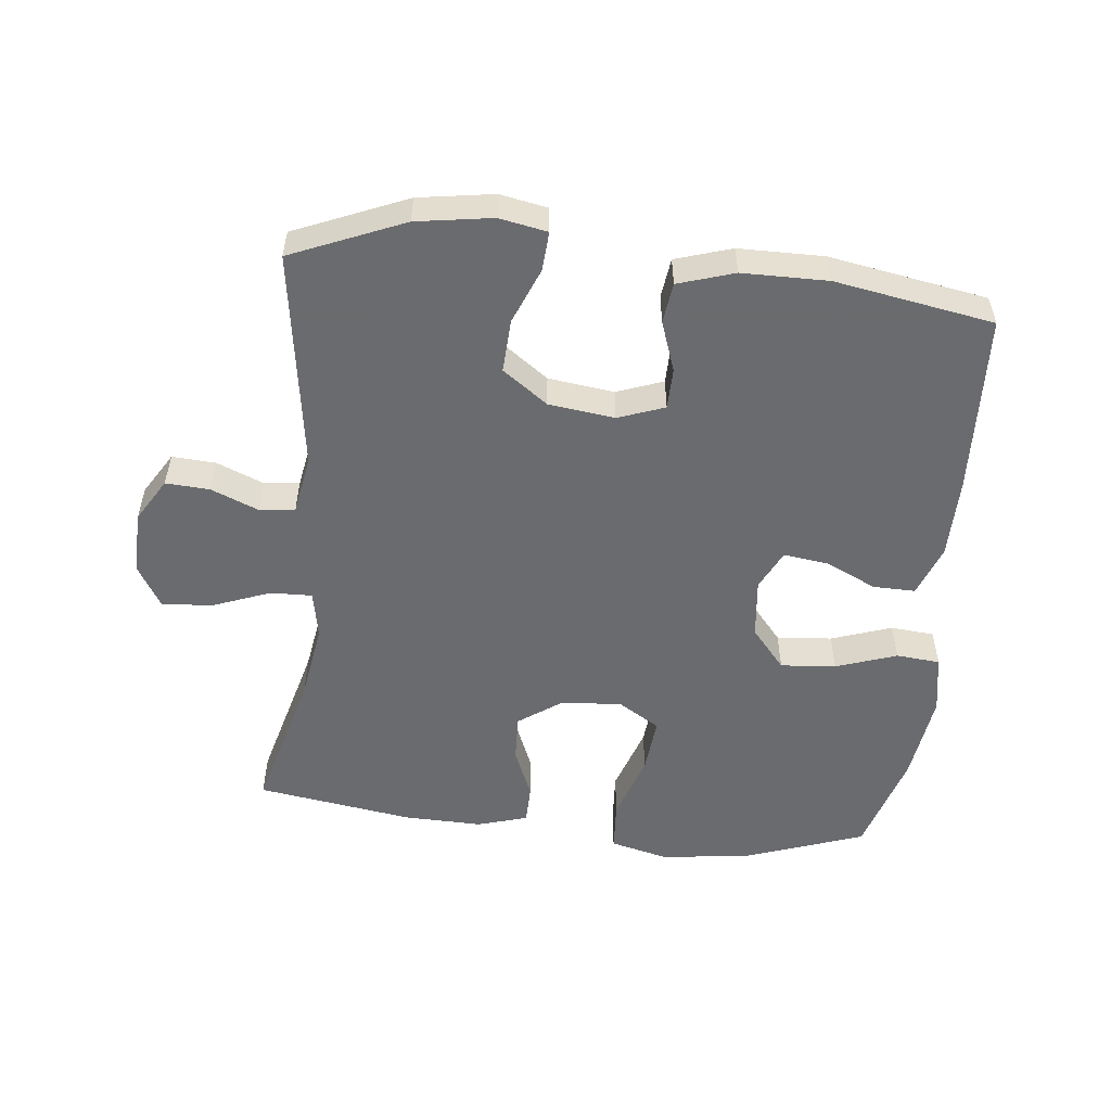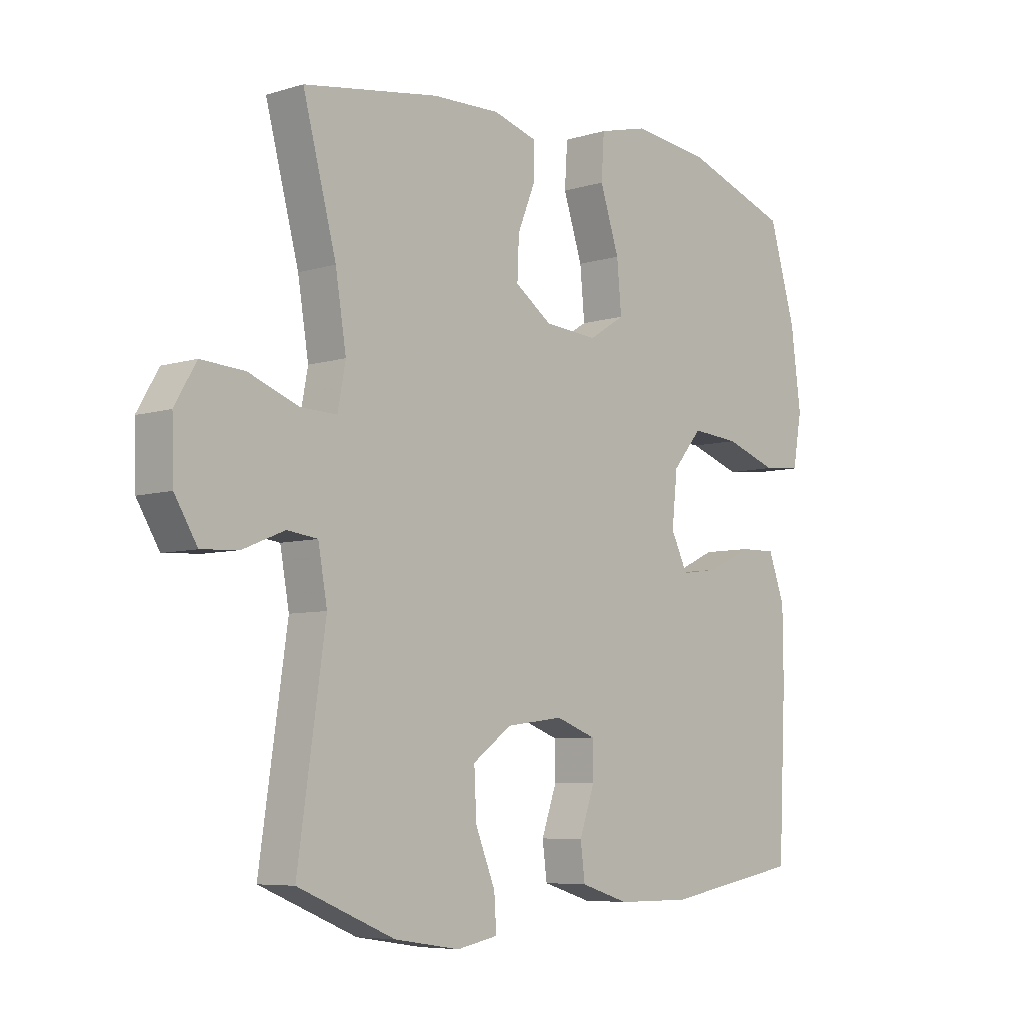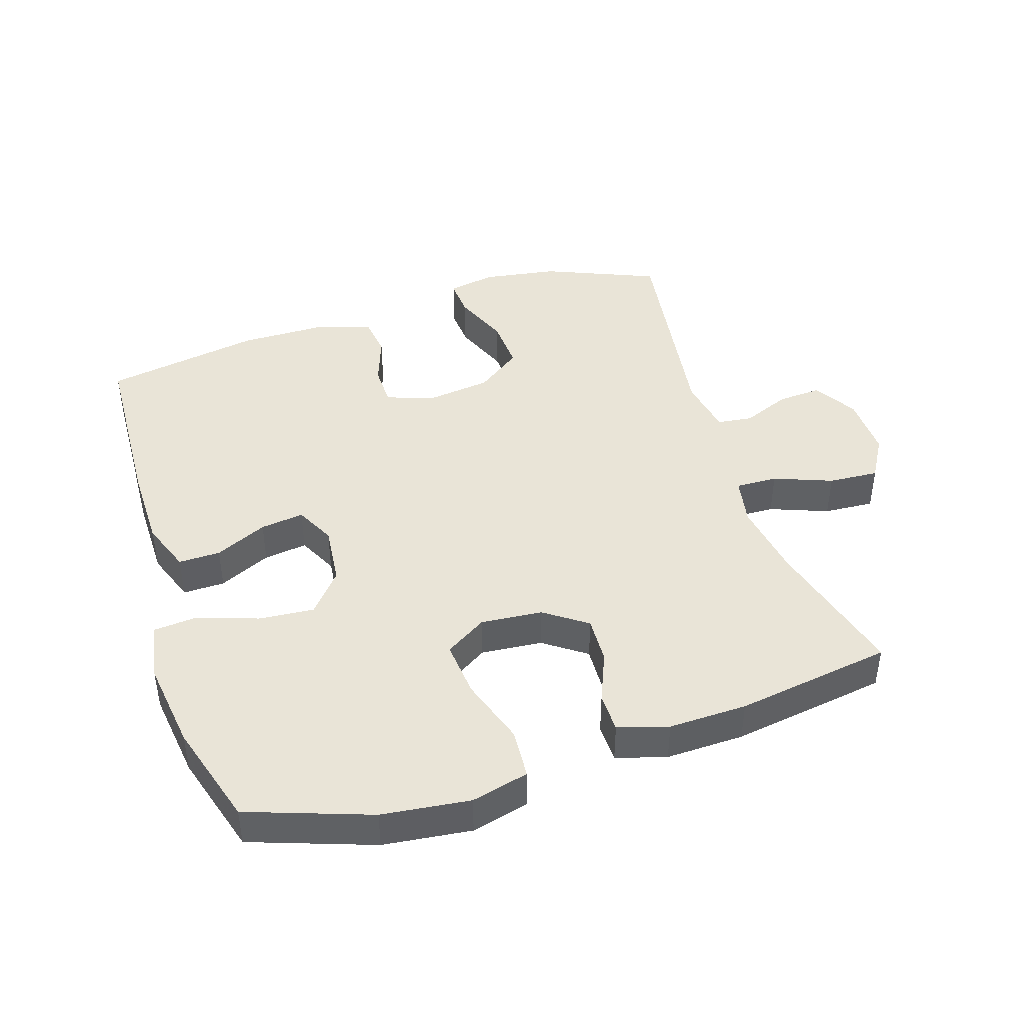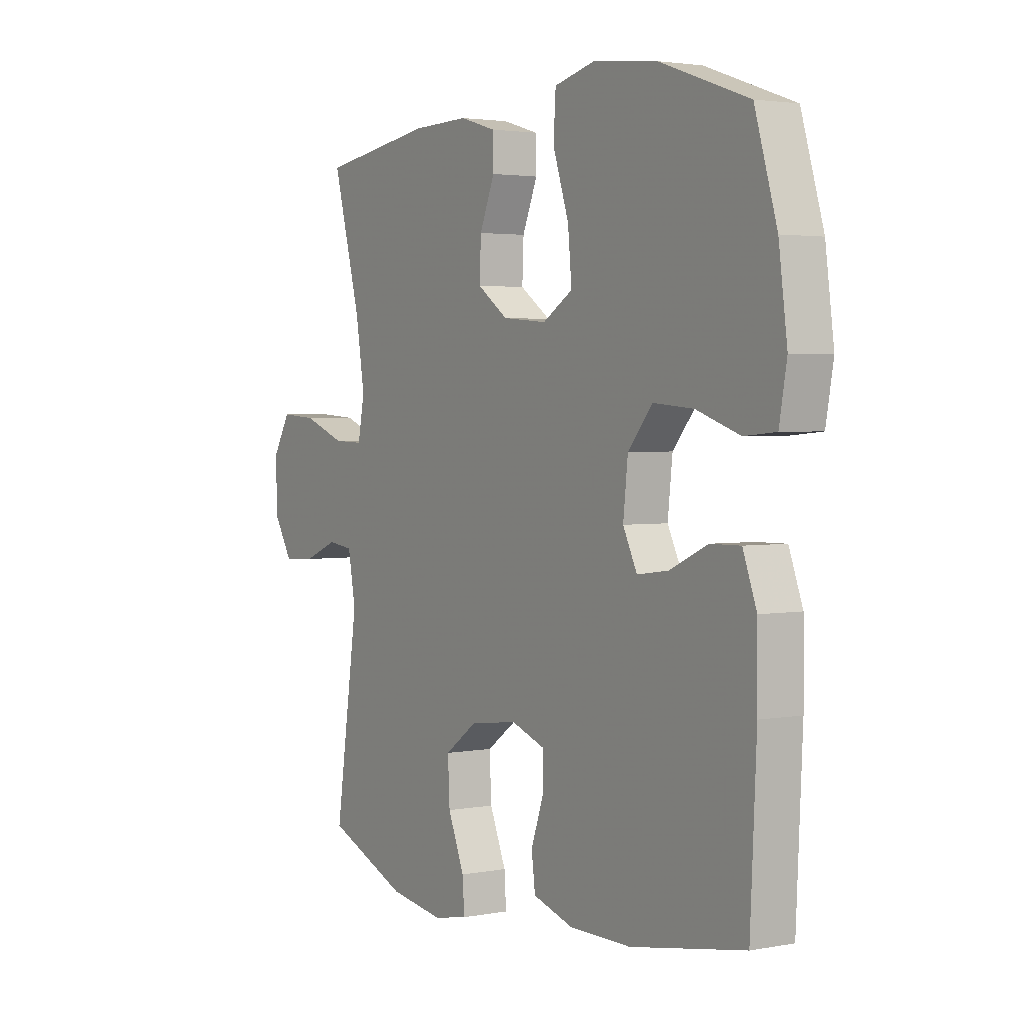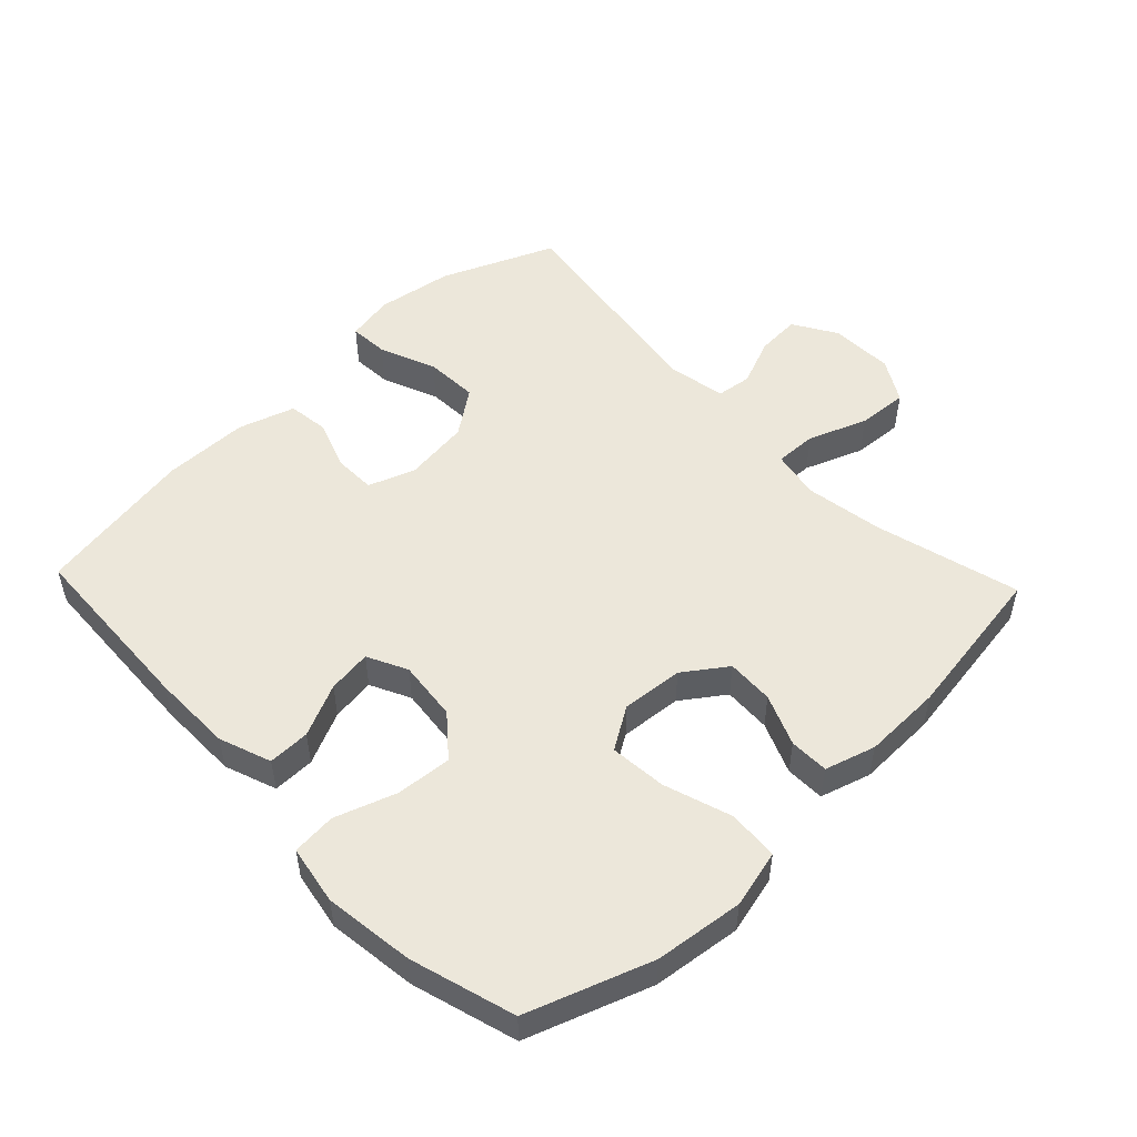
<metadata>
{"format":"obj","ext":"obj","renderer":"f3d","projection":"perspective","resolution":1024,"background":"white","views":[{"elev":-53.3,"azim":173.9,"up":"+Y"},{"elev":-6.5,"azim":132.2,"up":"+Z"},{"elev":43.5,"azim":-17.8,"up":"+Y"},{"elev":2.7,"azim":-123.0,"up":"+Z"},{"elev":51.5,"azim":-43.6,"up":"+Y"}]}
</metadata>
<code>
v -0.5 0.07 0.5
v -0.312 0.07 0.566
v -0.177 0.07 0.582
v -0.089 0.07 0.56
v -0.084 0.07 0.483
v -0.118 0.07 0.38
v -0.126 0.07 0.293
v -0.062 0.07 0.253
v 0.032 0.07 0.261
v 0.097 0.07 0.307
v 0.094 0.07 0.379
v 0.062 0.07 0.457
v 0.063 0.07 0.517
v 0.14 0.07 0.54
v 0.26 0.07 0.537
v 0.5 0.07 0.5
v 0.441 0.07 0.278
v 0.422 0.07 0.16
v 0.436 0.07 0.086
v 0.5 0.07 0.088
v 0.589 0.07 0.122
v 0.666 0.07 0.127
v 0.704 0.07 0.062
v 0.701 0.07 -0.035
v 0.661 0.07 -0.101
v 0.594 0.07 -0.097
v 0.521 0.07 -0.067
v 0.467 0.07 -0.074
v 0.451 0.07 -0.163
v 0.5 0.07 -0.5
v 0.328 0.07 -0.572
v 0.212 0.07 -0.59
v 0.139 0.07 -0.576
v 0.143 0.07 -0.516
v 0.178 0.07 -0.43
v 0.182 0.07 -0.349
v 0.113 0.07 -0.299
v 0.012 0.07 -0.286
v -0.059 0.07 -0.312
v -0.06 0.07 -0.375
v -0.033 0.07 -0.452
v -0.041 0.07 -0.514
v -0.127 0.07 -0.541
v -0.258 0.07 -0.542
v -0.5 0.07 -0.5
v -0.513 0.07 -0.224
v -0.512 0.07 -0.1
v -0.483 0.07 -0.021
v -0.419 0.07 -0.022
v -0.339 0.07 -0.059
v -0.272 0.07 -0.068
v -0.242 0.07 -0.007
v -0.252 0.07 0.085
v -0.304 0.07 0.147
v -0.389 0.07 0.14
v -0.482 0.07 0.108
v -0.549 0.07 0.114
v -0.565 0.07 0.204
v -0.547 0.07 0.341
v -0.5 0 0.5
v -0.312 0 0.566
v -0.177 0 0.582
v -0.089 0 0.56
v -0.084 0 0.483
v -0.118 0 0.38
v -0.126 0 0.293
v -0.062 0 0.253
v 0.032 0 0.261
v 0.097 0 0.307
v 0.094 0 0.379
v 0.062 0 0.457
v 0.063 0 0.517
v 0.14 0 0.54
v 0.26 0 0.537
v 0.5 0 0.5
v 0.441 0 0.278
v 0.422 0 0.16
v 0.436 0 0.086
v 0.5 0 0.088
v 0.589 0 0.122
v 0.666 0 0.127
v 0.704 0 0.062
v 0.701 0 -0.035
v 0.661 0 -0.101
v 0.594 0 -0.097
v 0.521 0 -0.067
v 0.467 0 -0.074
v 0.451 0 -0.163
v 0.5 0 -0.5
v 0.328 0 -0.572
v 0.212 0 -0.59
v 0.139 0 -0.576
v 0.143 0 -0.516
v 0.178 0 -0.43
v 0.182 0 -0.349
v 0.113 0 -0.299
v 0.012 0 -0.286
v -0.059 0 -0.312
v -0.06 0 -0.375
v -0.033 0 -0.452
v -0.041 0 -0.514
v -0.127 0 -0.541
v -0.258 0 -0.542
v -0.5 0 -0.5
v -0.513 0 -0.224
v -0.512 0 -0.1
v -0.483 0 -0.021
v -0.419 0 -0.022
v -0.339 0 -0.059
v -0.272 0 -0.068
v -0.242 0 -0.007
v -0.252 0 0.085
v -0.304 0 0.147
v -0.389 0 0.14
v -0.482 0 0.108
v -0.549 0 0.114
v -0.565 0 0.204
v -0.547 0 0.341
f 4 5 6
f 3 4 6
f 2 3 6
f 1 2 6
f 59 1 6
f 58 59 6
f 57 58 6
f 56 57 6
f 55 56 6
f 54 55 6 7
f 53 54 7 8
f 52 53 8 9
f 51 52 9 10
f 48 49 50
f 47 48 50
f 46 47 50
f 45 46 50
f 44 45 50
f 43 44 50
f 42 43 50
f 41 42 50
f 40 41 50
f 39 40 50 51
f 38 39 51 10
f 33 34 35
f 32 33 35
f 31 32 35
f 30 31 35
f 29 30 35
f 28 29 35 36
f 25 26 27
f 24 25 27
f 23 24 27
f 22 23 27
f 21 22 27
f 20 21 27
f 19 20 27 28
f 15 16 17
f 14 15 17
f 13 14 17
f 12 13 17
f 11 12 17
f 10 11 17 18
f 10 18 19
f 38 10 19
f 37 38 19
f 19 28 36 37
f 65 64 63
f 65 63 62
f 65 62 61
f 65 61 60
f 65 60 118
f 65 118 117
f 65 117 116
f 65 116 115
f 65 115 114
f 66 65 114 113
f 67 66 113 112
f 68 67 112 111
f 69 68 111 110
f 109 108 107
f 109 107 106
f 109 106 105
f 109 105 104
f 109 104 103
f 109 103 102
f 109 102 101
f 109 101 100
f 109 100 99
f 110 109 99 98
f 69 110 98 97
f 94 93 92
f 94 92 91
f 94 91 90
f 94 90 89
f 94 89 88
f 95 94 88 87
f 86 85 84
f 86 84 83
f 86 83 82
f 86 82 81
f 86 81 80
f 86 80 79
f 87 86 79 78
f 76 75 74
f 76 74 73
f 76 73 72
f 76 72 71
f 76 71 70
f 77 76 70 69
f 78 77 69
f 78 69 97
f 78 97 96
f 96 95 87 78
f 1 60 61 2
f 2 61 62 3
f 3 62 63 4
f 4 63 64 5
f 5 64 65 6
f 6 65 66 7
f 7 66 67 8
f 8 67 68 9
f 9 68 69 10
f 10 69 70 11
f 11 70 71 12
f 12 71 72 13
f 13 72 73 14
f 14 73 74 15
f 15 74 75 16
f 16 75 76 17
f 17 76 77 18
f 18 77 78 19
f 19 78 79 20
f 20 79 80 21
f 21 80 81 22
f 22 81 82 23
f 23 82 83 24
f 24 83 84 25
f 25 84 85 26
f 26 85 86 27
f 27 86 87 28
f 28 87 88 29
f 29 88 89 30
f 30 89 90 31
f 31 90 91 32
f 32 91 92 33
f 33 92 93 34
f 34 93 94 35
f 35 94 95 36
f 36 95 96 37
f 37 96 97 38
f 38 97 98 39
f 39 98 99 40
f 40 99 100 41
f 41 100 101 42
f 42 101 102 43
f 43 102 103 44
f 44 103 104 45
f 45 104 105 46
f 46 105 106 47
f 47 106 107 48
f 48 107 108 49
f 49 108 109 50
f 50 109 110 51
f 51 110 111 52
f 52 111 112 53
f 53 112 113 54
f 54 113 114 55
f 55 114 115 56
f 56 115 116 57
f 57 116 117 58
f 58 117 118 59
f 59 118 60 1

</code>
